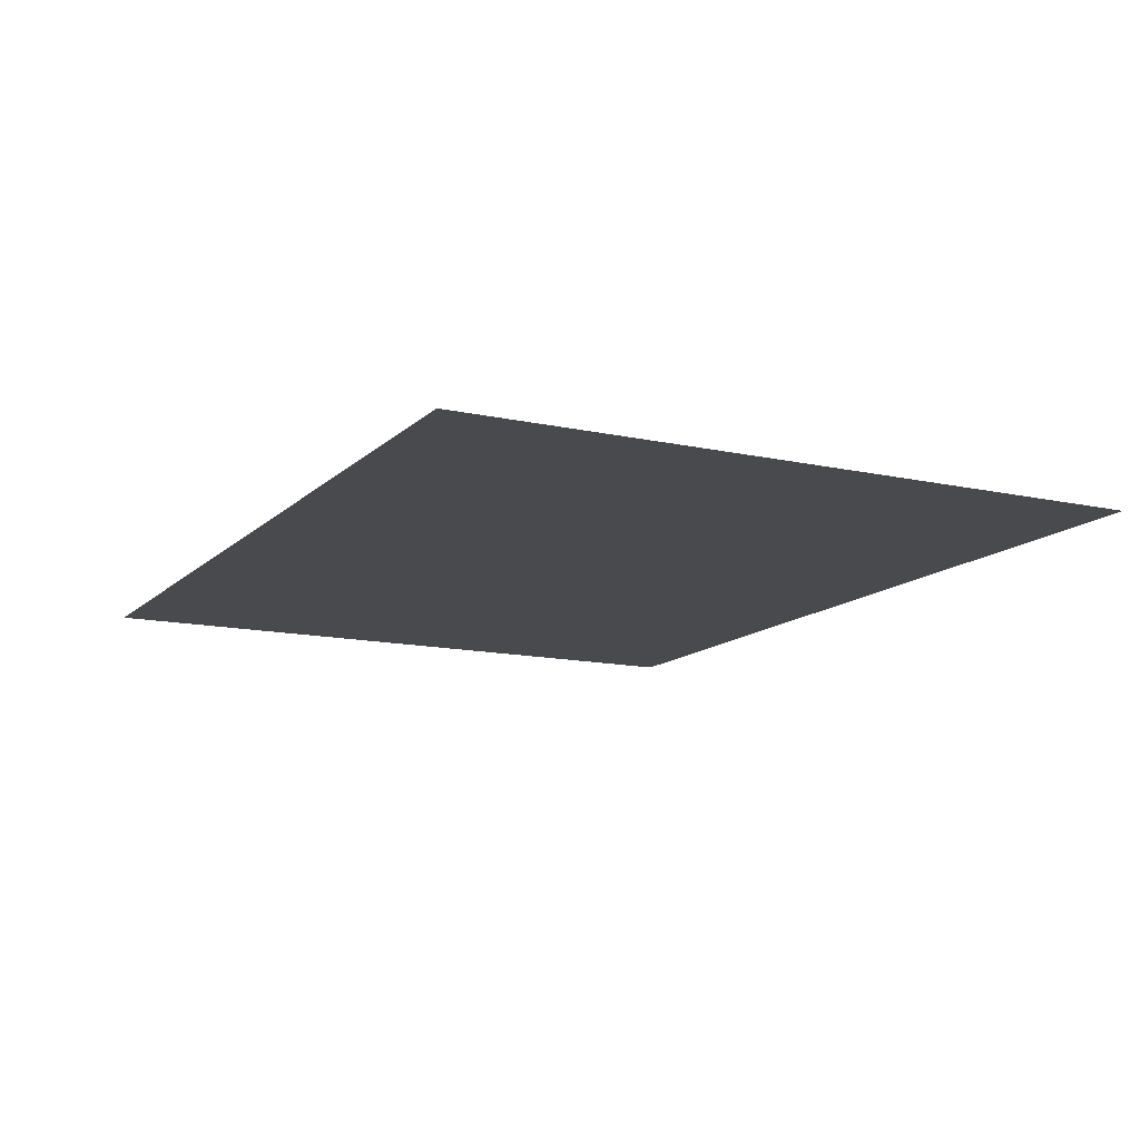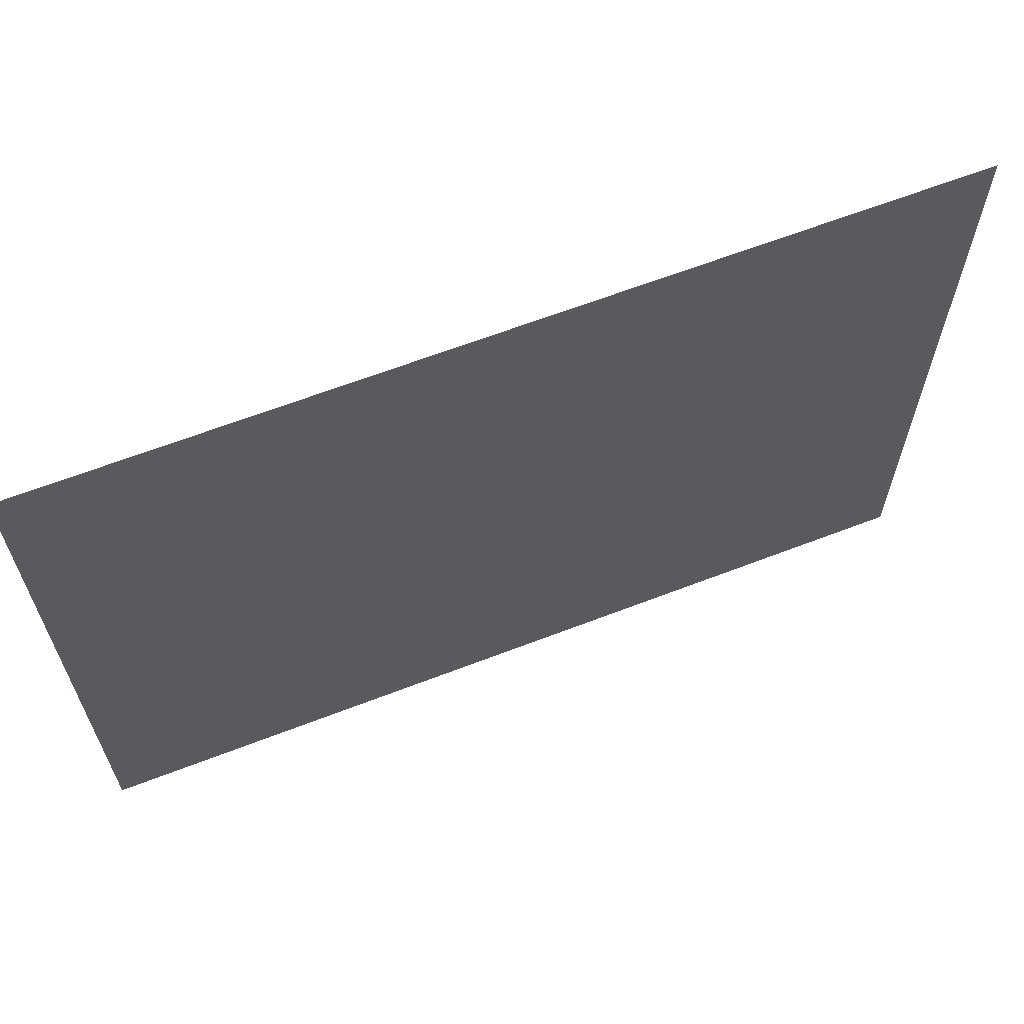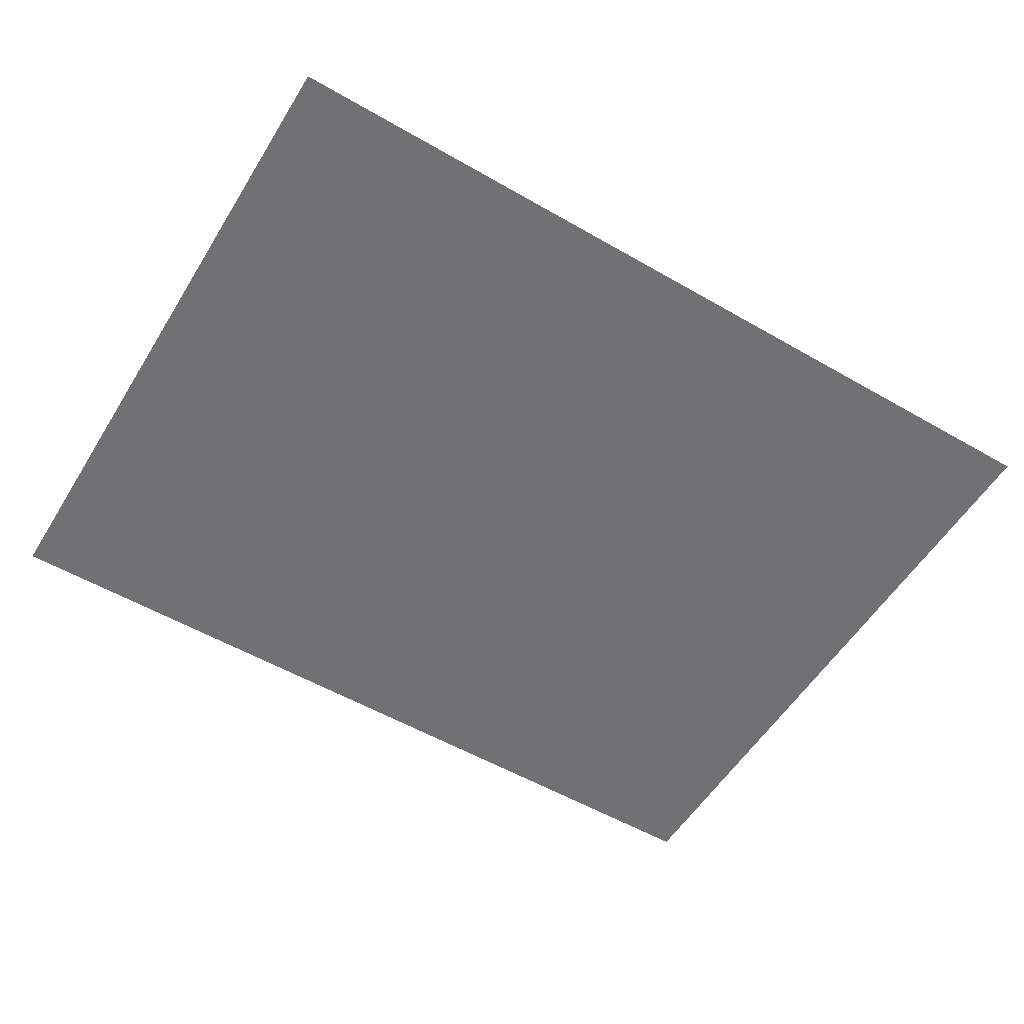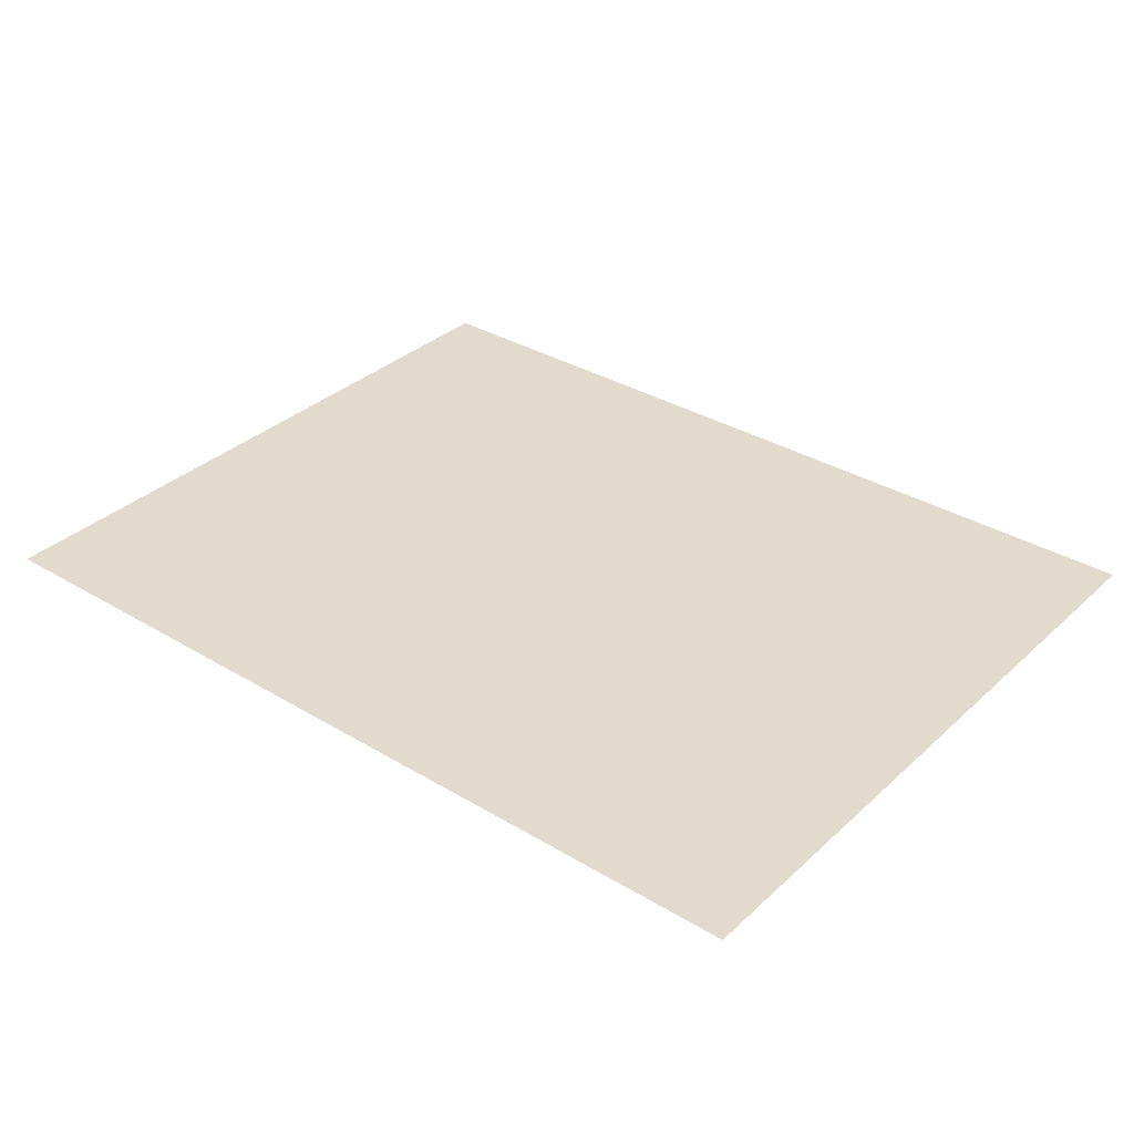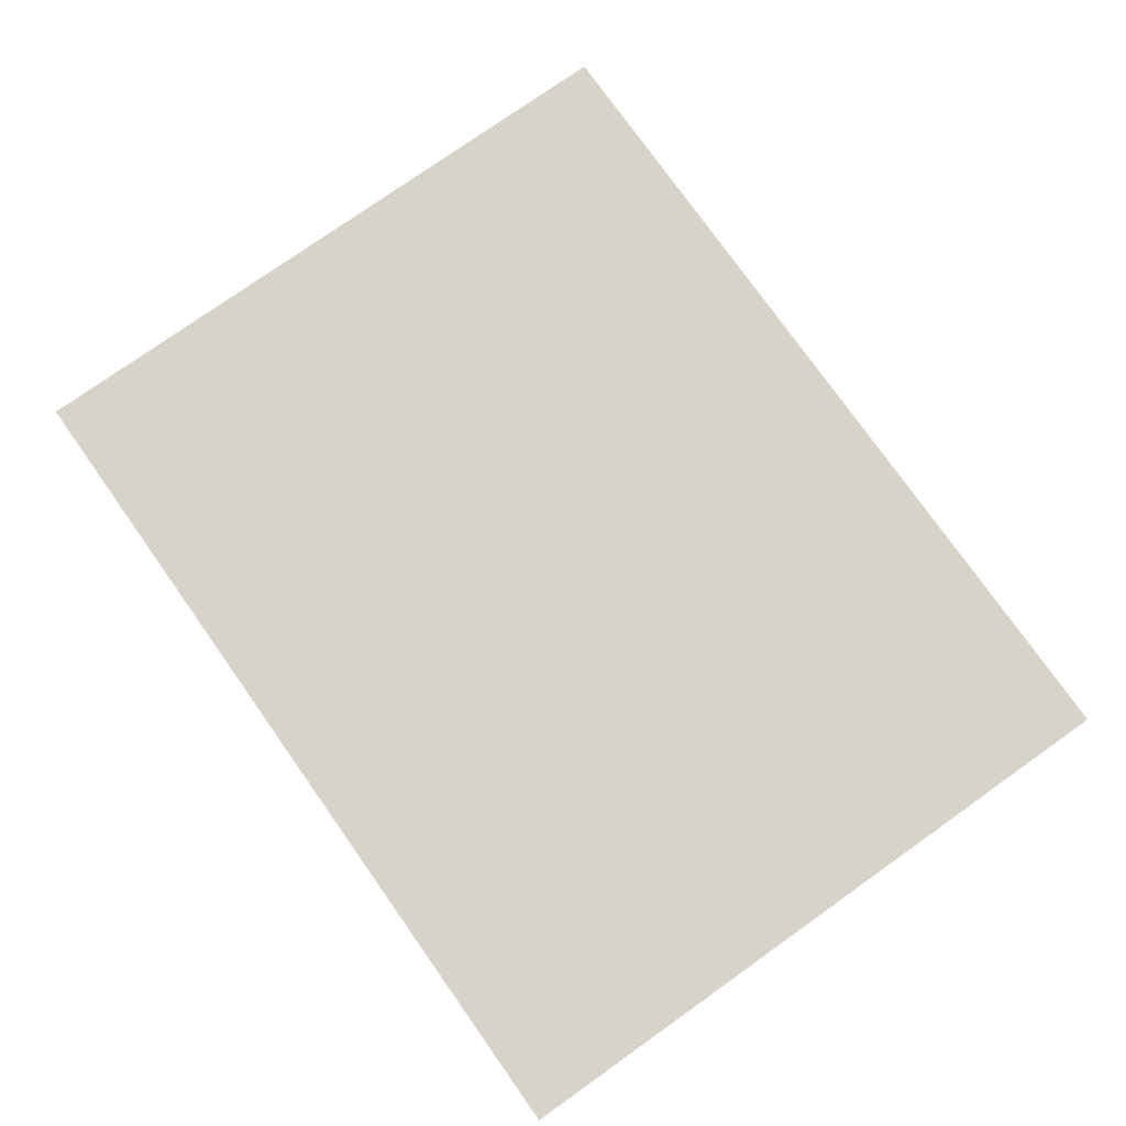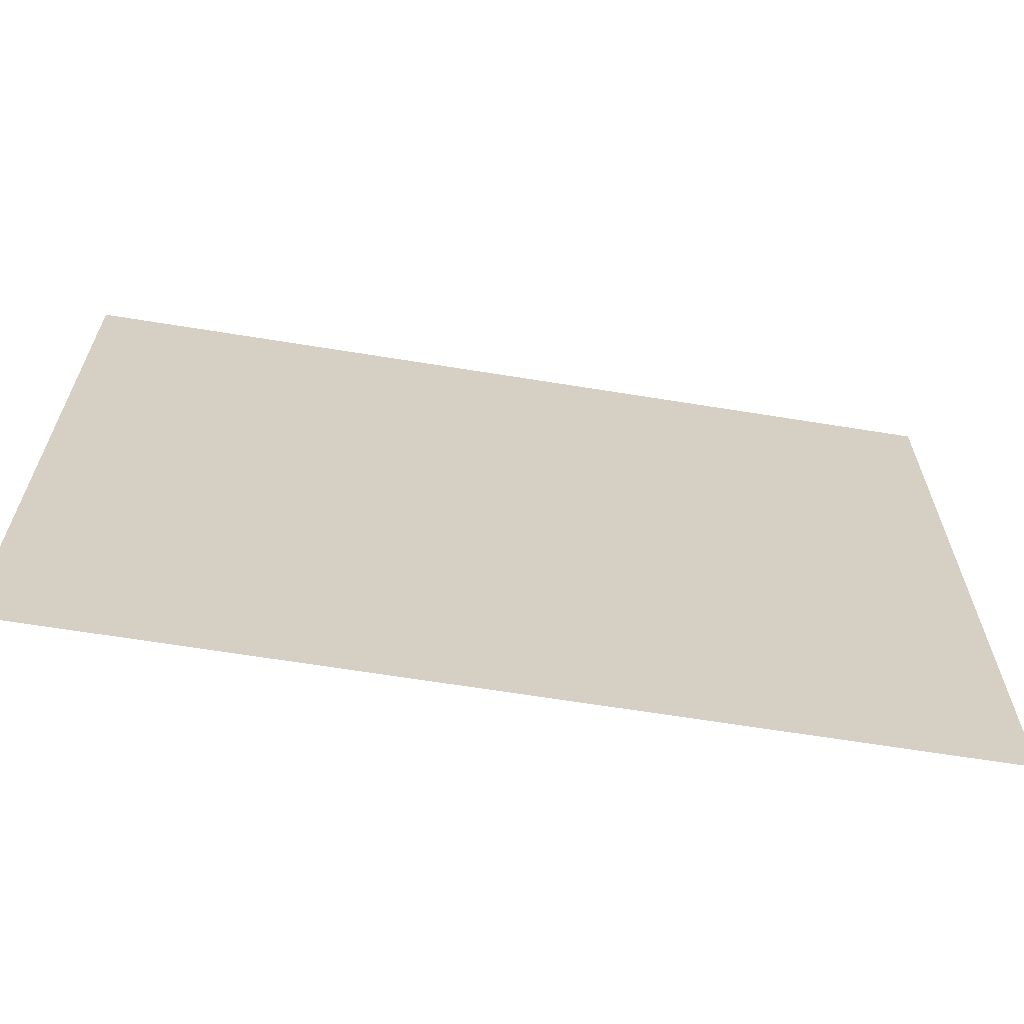
<metadata>
{"format":"obj","ext":"obj","renderer":"f3d","projection":"perspective","resolution":1024,"background":"white","views":[{"elev":-13.1,"azim":-117.1,"up":"+Z"},{"elev":64.0,"azim":-21.3,"up":"+Y"},{"elev":-55.1,"azim":148.7,"up":"+Z"},{"elev":33.9,"azim":-140.8,"up":"+Z"},{"elev":77.1,"azim":-125.3,"up":"+Z"},{"elev":-64.4,"azim":-9.3,"up":"+Y"}]}
</metadata>
<code>
g [nose] nose
v 0.11 -0.085 0
v 0.11 0.085 0
v -0.11 0.085 0
v -0.11 -0.085 0
g [nose] nose_0
f 1 4 2
f 2 4 3

</code>
